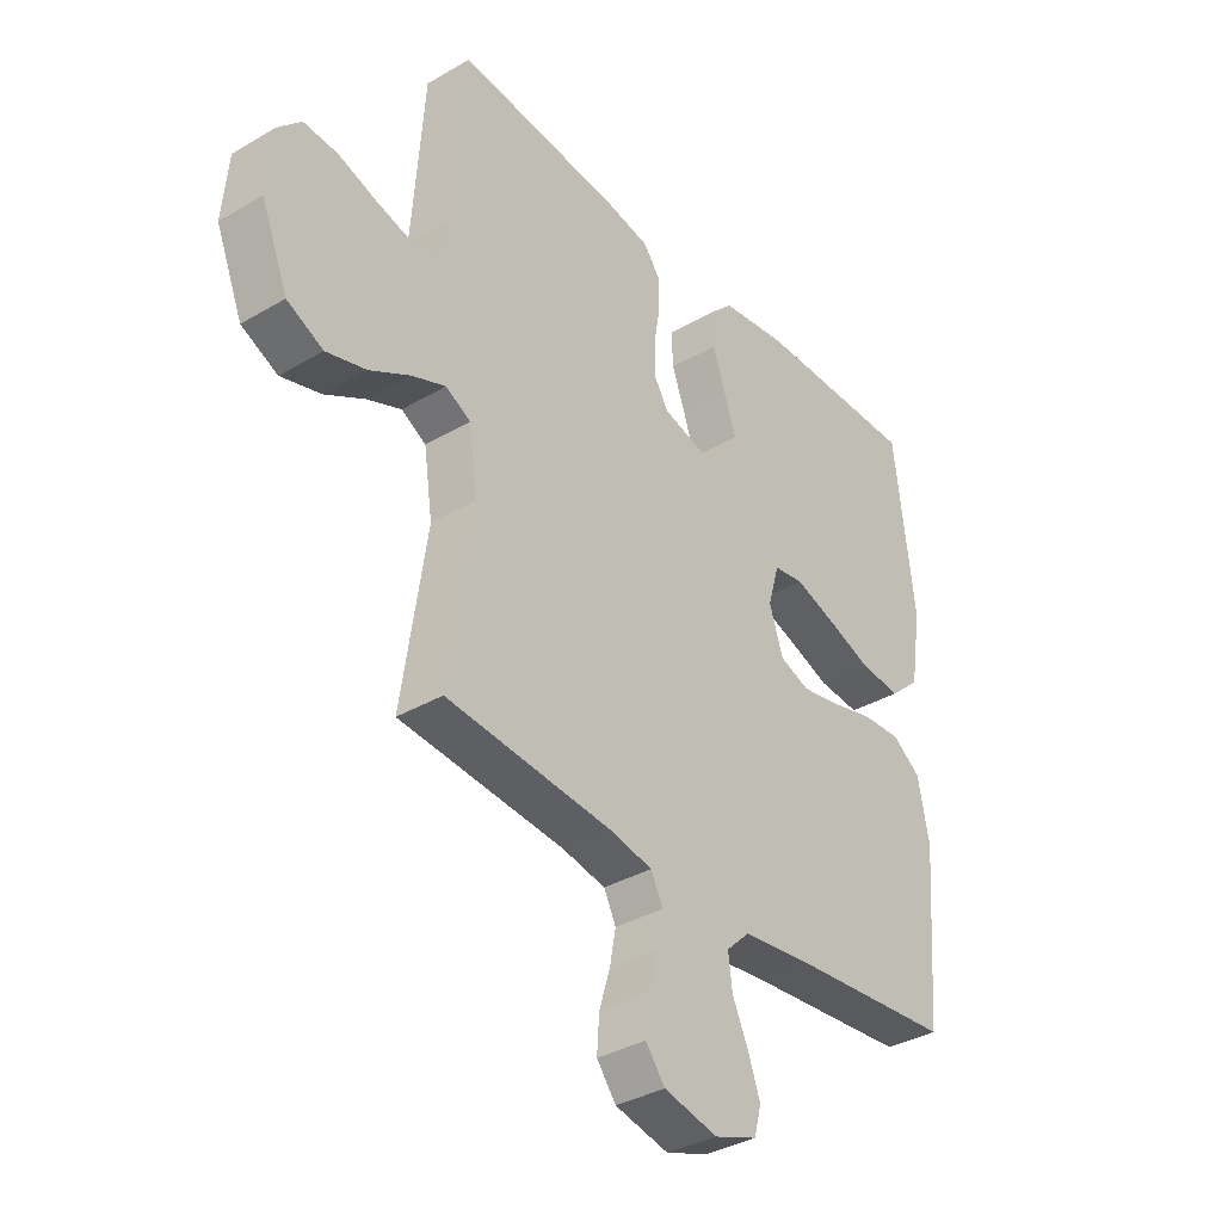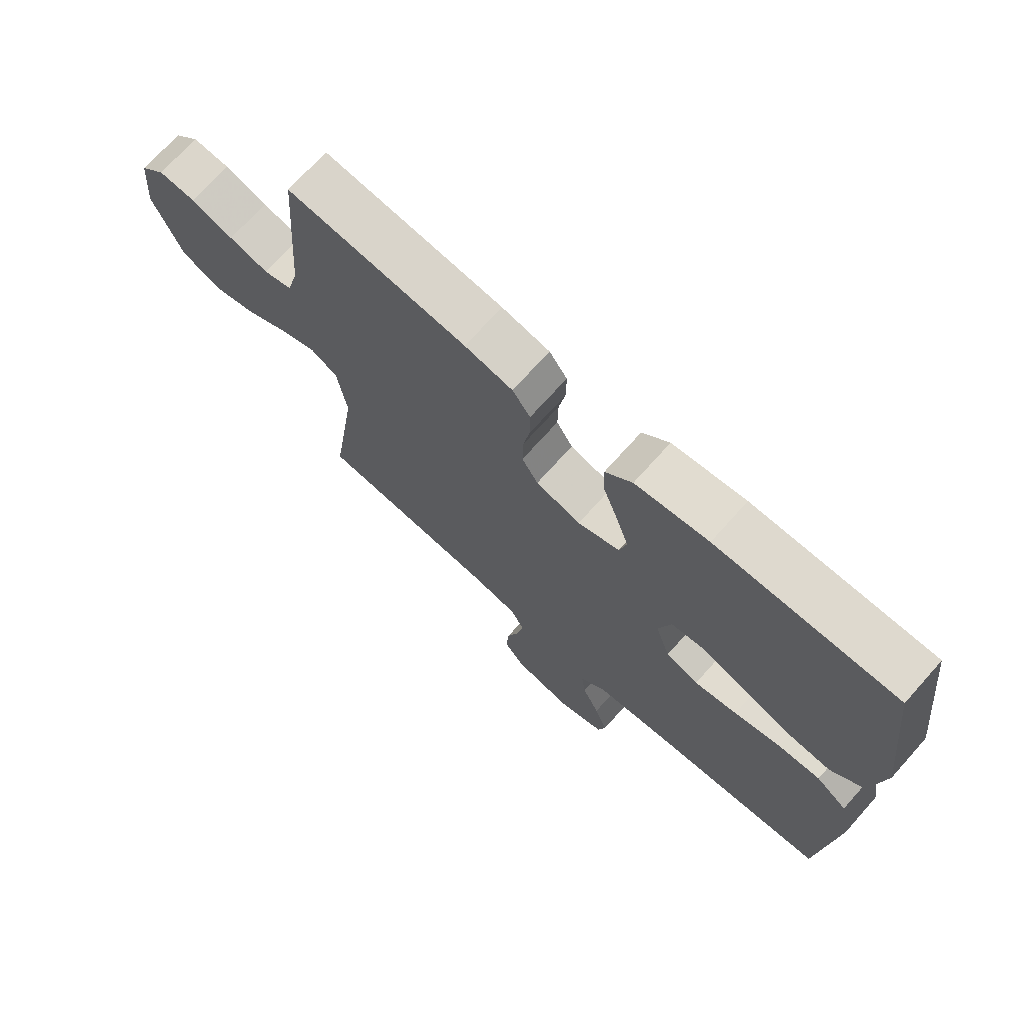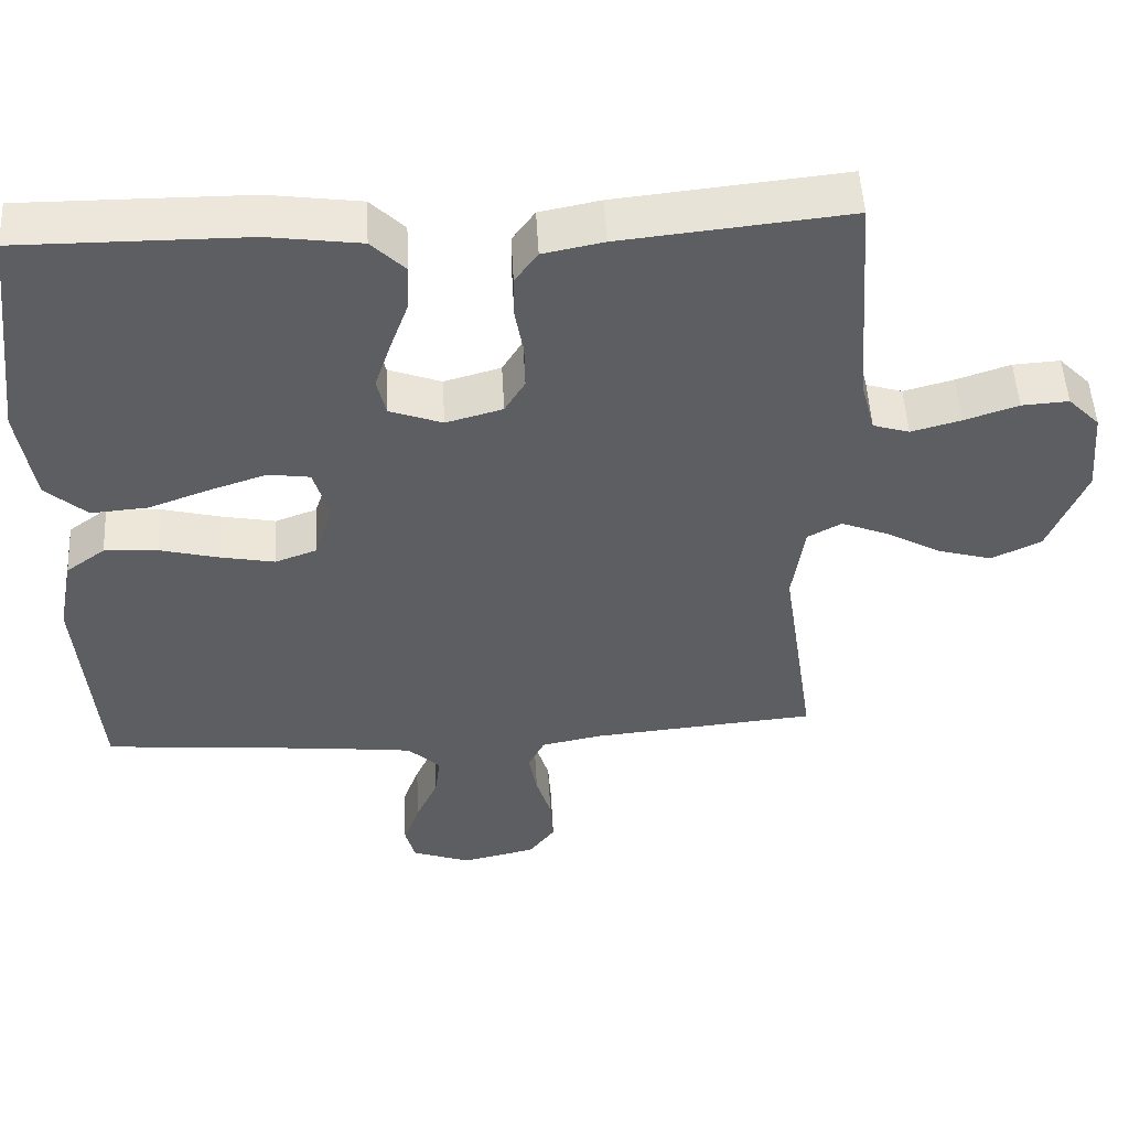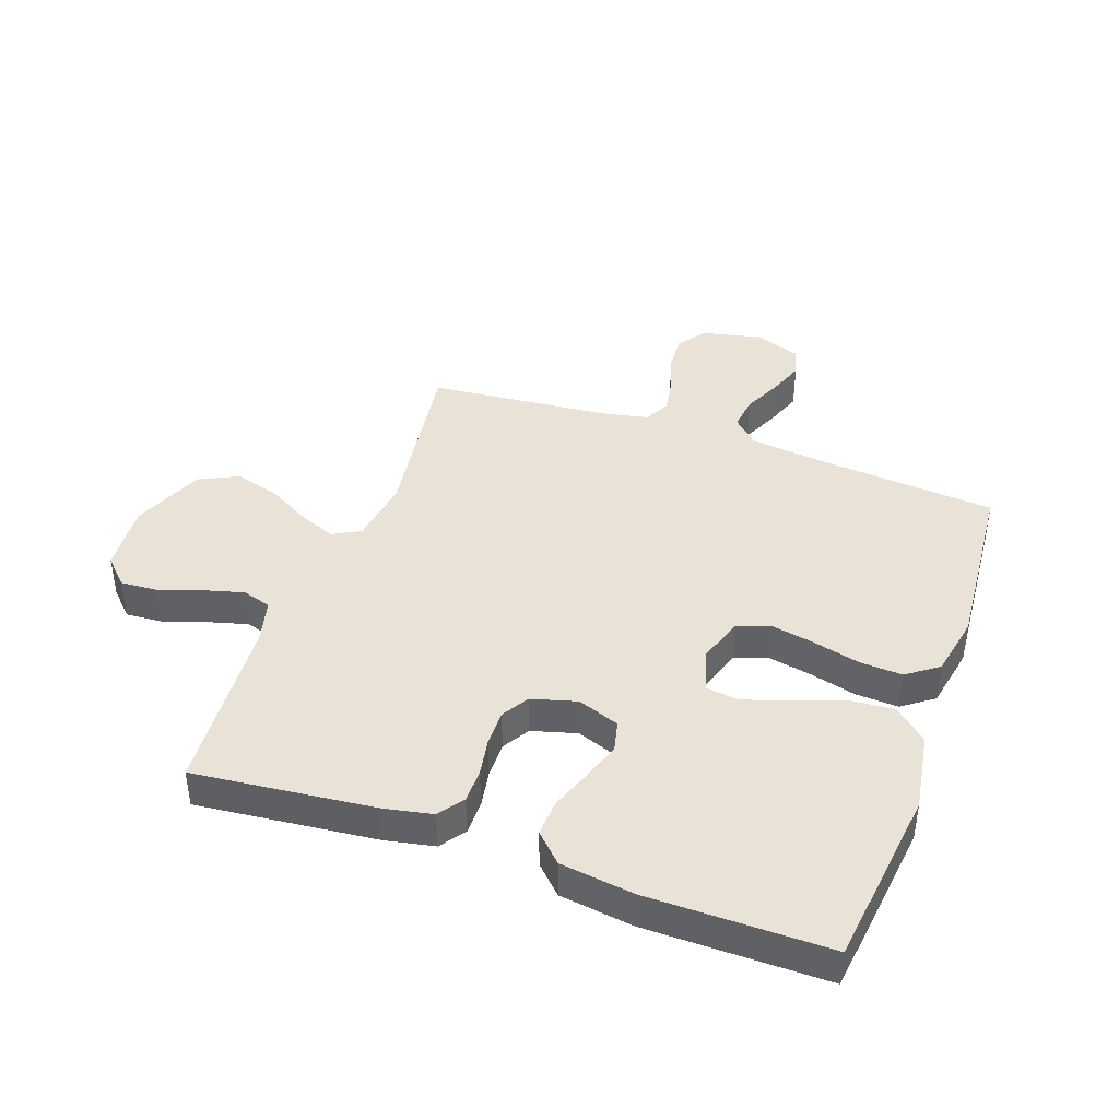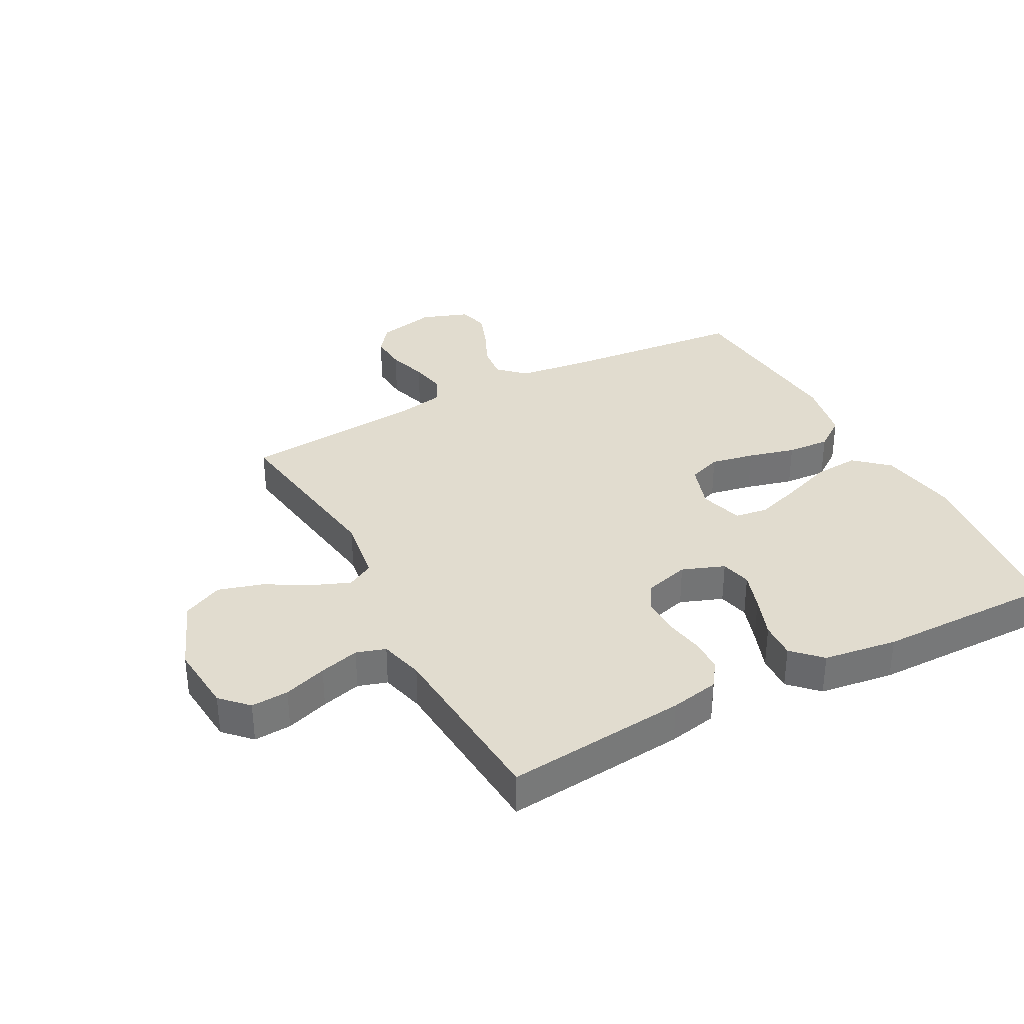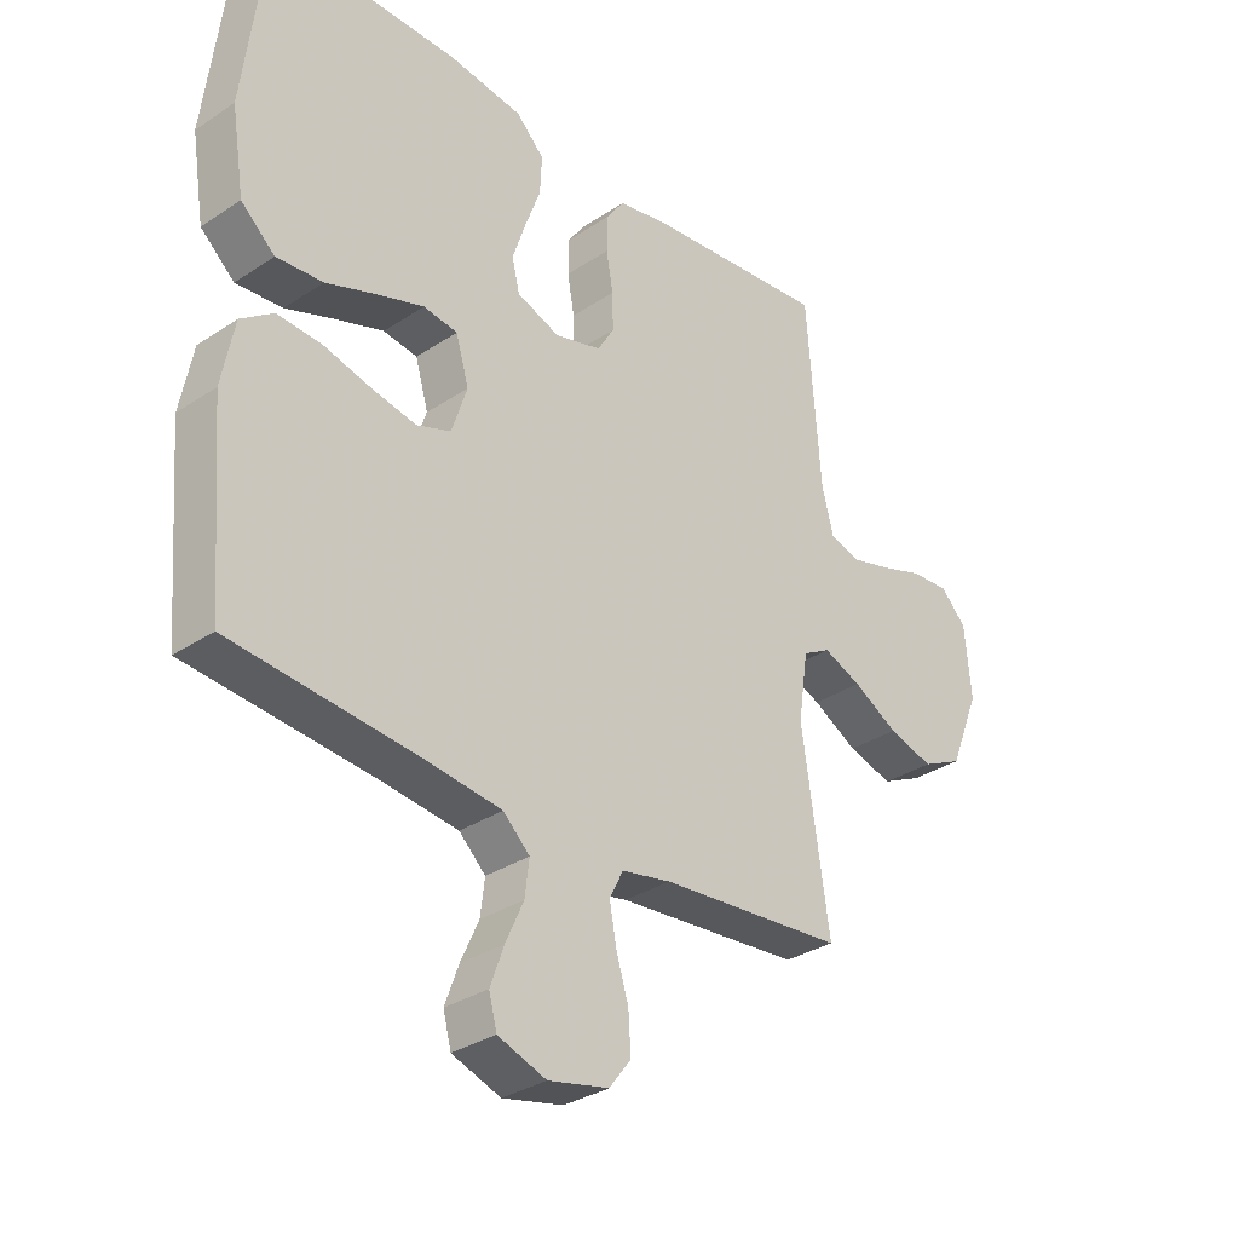
<metadata>
{"format":"obj","ext":"obj","renderer":"f3d","projection":"perspective","resolution":1024,"background":"white","views":[{"elev":-35.8,"azim":-52.3,"up":"+Z"},{"elev":71.6,"azim":41.8,"up":"+Z"},{"elev":51.2,"azim":176.9,"up":"+Z"},{"elev":41.4,"azim":19.6,"up":"+Y"},{"elev":34.4,"azim":-27.9,"up":"+Y"},{"elev":-32.1,"azim":132.9,"up":"+Z"}]}
</metadata>
<code>
v -0.5 0.07 -0.5
v -0.456 0.07 -0.2
v -0.472 0.07 -0.091
v -0.517 0.07 -0.066
v -0.579 0.07 -0.091
v -0.652 0.07 -0.132
v -0.725 0.07 -0.153
v -0.791 0.07 -0.121
v -0.84 0.07 0
v -0.83 0.07 0.115
v -0.788 0.07 0.158
v -0.726 0.07 0.154
v -0.655 0.07 0.13
v -0.589 0.07 0.112
v -0.541 0.07 0.127
v -0.522 0.07 0.2
v -0.5 0.07 0.5
v -0.2 0.07 0.469
v -0.12 0.07 0.453
v -0.09 0.07 0.411
v -0.09 0.07 0.354
v -0.101 0.07 0.291
v -0.102 0.07 0.231
v -0.075 0.07 0.186
v 0 0.07 0.165
v 0.07 0.07 0.191
v 0.082 0.07 0.242
v 0.061 0.07 0.306
v 0.036 0.07 0.375
v 0.033 0.07 0.436
v 0.078 0.07 0.481
v 0.2 0.07 0.498
v 0.5 0.07 0.5
v 0.536 0.07 0.2
v 0.515 0.07 0.068
v 0.46 0.07 0.019
v 0.385 0.07 0.025
v 0.303 0.07 0.055
v 0.228 0.07 0.08
v 0.173 0.07 0.072
v 0.152 0.07 0
v 0.177 0.07 -0.076
v 0.232 0.07 -0.096
v 0.304 0.07 -0.082
v 0.382 0.07 -0.062
v 0.453 0.07 -0.058
v 0.505 0.07 -0.096
v 0.525 0.07 -0.2
v 0.5 0.07 -0.5
v 0.2 0.07 -0.527
v 0.076 0.07 -0.542
v 0.033 0.07 -0.583
v 0.04 0.07 -0.64
v 0.069 0.07 -0.704
v 0.091 0.07 -0.765
v 0.078 0.07 -0.814
v 0 0.07 -0.842
v -0.098 0.07 -0.82
v -0.133 0.07 -0.774
v -0.129 0.07 -0.712
v -0.109 0.07 -0.647
v -0.098 0.07 -0.587
v -0.12 0.07 -0.543
v -0.2 0.07 -0.527
v -0.5 0 -0.5
v -0.456 0 -0.2
v -0.472 0 -0.091
v -0.517 0 -0.066
v -0.579 0 -0.091
v -0.652 0 -0.132
v -0.725 0 -0.153
v -0.791 0 -0.121
v -0.84 0 0
v -0.83 0 0.115
v -0.788 0 0.158
v -0.726 0 0.154
v -0.655 0 0.13
v -0.589 0 0.112
v -0.541 0 0.127
v -0.522 0 0.2
v -0.5 0 0.5
v -0.2 0 0.469
v -0.12 0 0.453
v -0.09 0 0.411
v -0.09 0 0.354
v -0.101 0 0.291
v -0.102 0 0.231
v -0.075 0 0.186
v 0 0 0.165
v 0.07 0 0.191
v 0.082 0 0.242
v 0.061 0 0.306
v 0.036 0 0.375
v 0.033 0 0.436
v 0.078 0 0.481
v 0.2 0 0.498
v 0.5 0 0.5
v 0.536 0 0.2
v 0.515 0 0.068
v 0.46 0 0.019
v 0.385 0 0.025
v 0.303 0 0.055
v 0.228 0 0.08
v 0.173 0 0.072
v 0.152 0 0
v 0.177 0 -0.076
v 0.232 0 -0.096
v 0.304 0 -0.082
v 0.382 0 -0.062
v 0.453 0 -0.058
v 0.505 0 -0.096
v 0.525 0 -0.2
v 0.5 0 -0.5
v 0.2 0 -0.527
v 0.076 0 -0.542
v 0.033 0 -0.583
v 0.04 0 -0.64
v 0.069 0 -0.704
v 0.091 0 -0.765
v 0.078 0 -0.814
v 0 0 -0.842
v -0.098 0 -0.82
v -0.133 0 -0.774
v -0.129 0 -0.712
v -0.109 0 -0.647
v -0.098 0 -0.587
v -0.12 0 -0.543
v -0.2 0 -0.527
f 58 59 60 61
f 58 61 62
f 57 58 62
f 56 57 62
f 53 54 55 56
f 53 56 62 63
f 47 48 49 50
f 47 50 51
f 44 45 46 47
f 43 44 47 51
f 42 43 51 52
f 35 36 37 38
f 35 38 39
f 34 35 39
f 33 34 39 40
f 31 32 33 40
f 28 29 30 31
f 27 28 31 40
f 19 20 21 22
f 19 22 23
f 16 17 18 19
f 15 16 19 23
f 14 15 23 24
f 10 11 12 13
f 10 13 14
f 9 10 14
f 5 6 7 8
f 4 5 8 9
f 64 1 2
f 63 64 2 3
f 52 53 63 3
f 41 42 52 3
f 26 27 40 41
f 25 26 41 3
f 4 9 14 24
f 3 4 24 25
f 125 124 123 122
f 126 125 122
f 126 122 121
f 126 121 120
f 120 119 118 117
f 127 126 120 117
f 114 113 112 111
f 115 114 111
f 111 110 109 108
f 115 111 108 107
f 116 115 107 106
f 102 101 100 99
f 103 102 99
f 103 99 98
f 104 103 98 97
f 104 97 96 95
f 95 94 93 92
f 104 95 92 91
f 86 85 84 83
f 87 86 83
f 83 82 81 80
f 87 83 80 79
f 88 87 79 78
f 77 76 75 74
f 78 77 74
f 78 74 73
f 72 71 70 69
f 73 72 69 68
f 66 65 128
f 67 66 128 127
f 67 127 117 116
f 67 116 106 105
f 105 104 91 90
f 67 105 90 89
f 88 78 73 68
f 89 88 68 67
f 1 65 66 2
f 2 66 67 3
f 3 67 68 4
f 4 68 69 5
f 5 69 70 6
f 6 70 71 7
f 7 71 72 8
f 8 72 73 9
f 9 73 74 10
f 10 74 75 11
f 11 75 76 12
f 12 76 77 13
f 13 77 78 14
f 14 78 79 15
f 15 79 80 16
f 16 80 81 17
f 17 81 82 18
f 18 82 83 19
f 19 83 84 20
f 20 84 85 21
f 21 85 86 22
f 22 86 87 23
f 23 87 88 24
f 24 88 89 25
f 25 89 90 26
f 26 90 91 27
f 27 91 92 28
f 28 92 93 29
f 29 93 94 30
f 30 94 95 31
f 31 95 96 32
f 32 96 97 33
f 33 97 98 34
f 34 98 99 35
f 35 99 100 36
f 36 100 101 37
f 37 101 102 38
f 38 102 103 39
f 39 103 104 40
f 40 104 105 41
f 41 105 106 42
f 42 106 107 43
f 43 107 108 44
f 44 108 109 45
f 45 109 110 46
f 46 110 111 47
f 47 111 112 48
f 48 112 113 49
f 49 113 114 50
f 50 114 115 51
f 51 115 116 52
f 52 116 117 53
f 53 117 118 54
f 54 118 119 55
f 55 119 120 56
f 56 120 121 57
f 57 121 122 58
f 58 122 123 59
f 59 123 124 60
f 60 124 125 61
f 61 125 126 62
f 62 126 127 63
f 63 127 128 64
f 64 128 65 1

</code>
